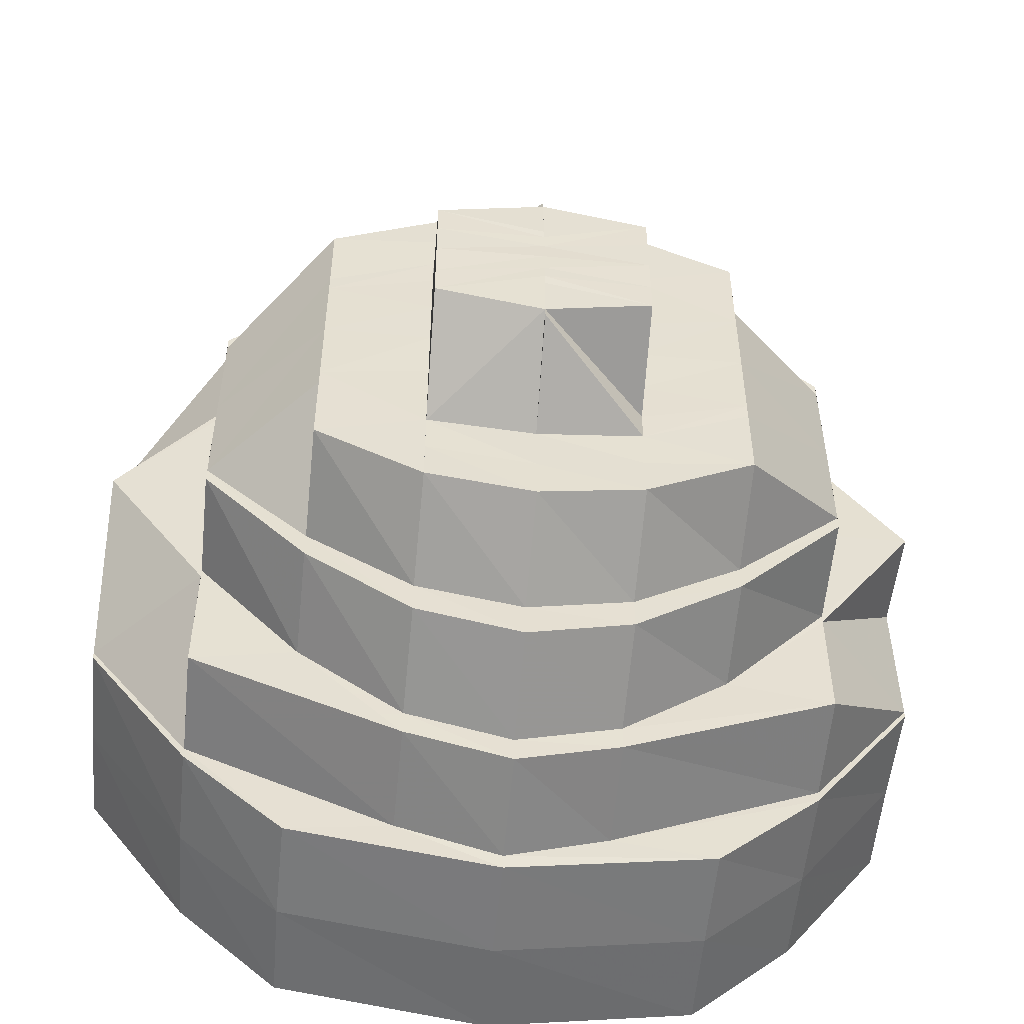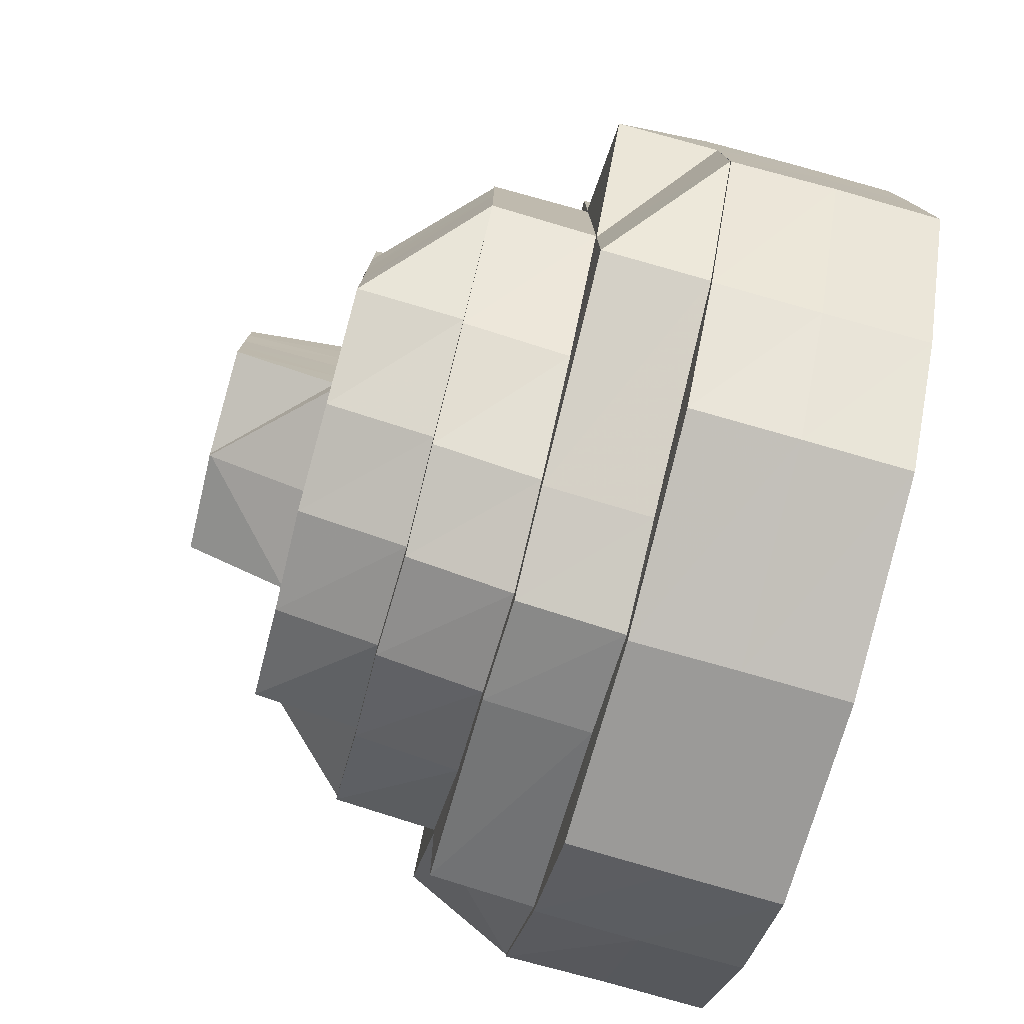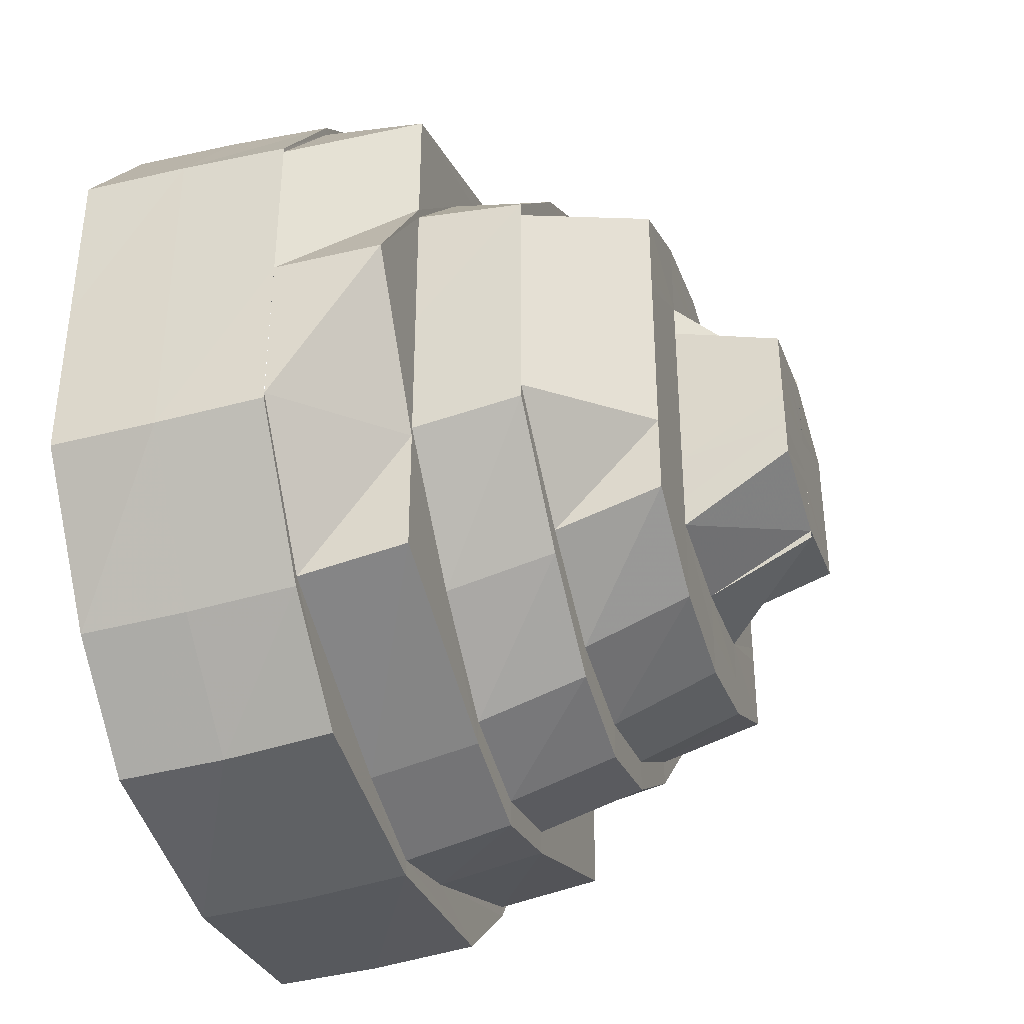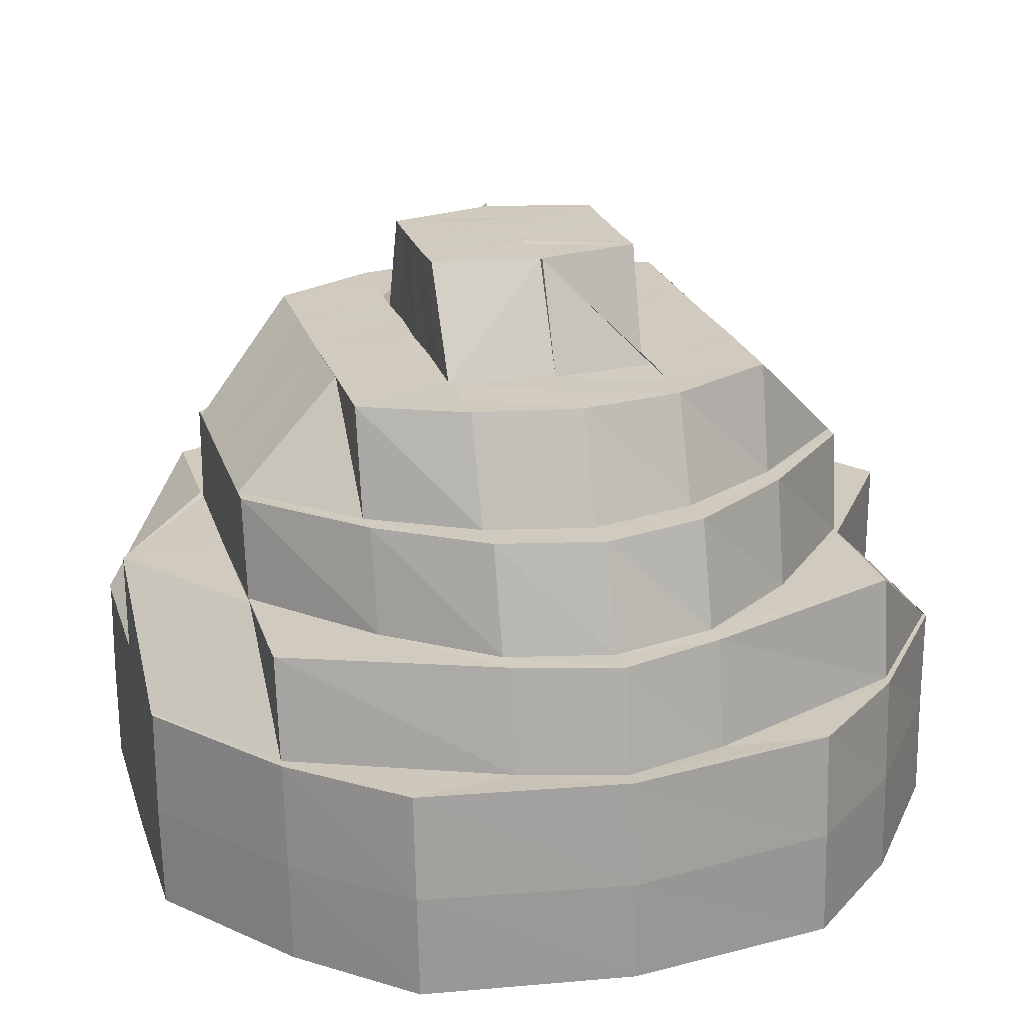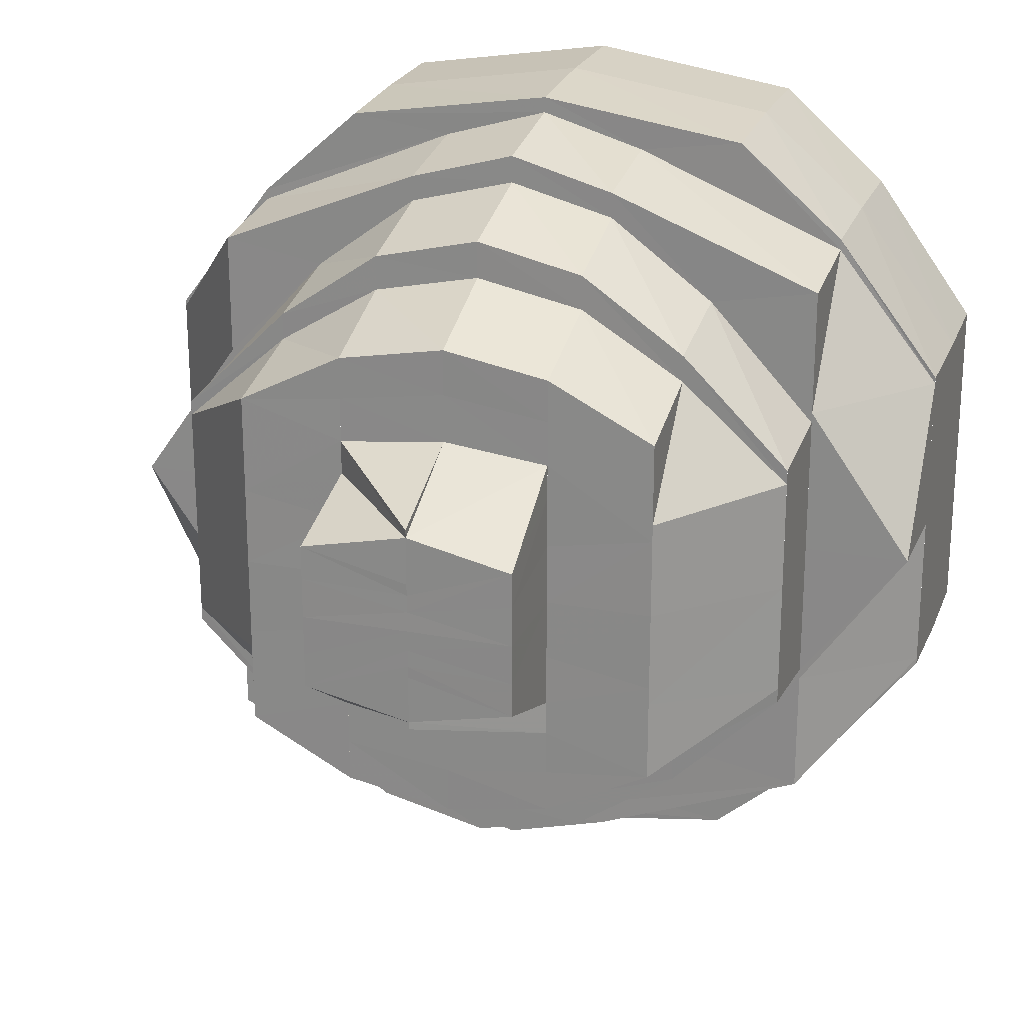
<metadata>
{"format":"obj","ext":"obj","renderer":"f3d","projection":"perspective","resolution":1024,"background":"white","views":[{"elev":-52.8,"azim":174.5,"up":"+Z"},{"elev":-78.1,"azim":-105.0,"up":"+Z"},{"elev":-38.1,"azim":106.8,"up":"+Z"},{"elev":23.4,"azim":-16.1,"up":"+Y"},{"elev":22.2,"azim":-161.6,"up":"+Z"}]}
</metadata>
<code>
o 9971
v 2245 1852 7.048
v 2245 1852 7.064
v 2245 1852 7.048
v 2245 1852 7.064
v 2245 1852 7.078
v 2245 1852 7.033
v 2245 1852 7.033
v 2245 1852 7.033
v 2245 1852 7.021
v 2245 1852 7.034
v 2245 1852 7.013
v 2245 1852 7.02
v 2245 1852 7.048
v 2245 1852 7.034
v 2245 1852 7.048
v 2245 1852 7.064
v 2245 1852 7.077
v 2245 1852 7.087
v 2245 1852 7.064
v 2245 1852 7.077
v 2245 1852 7.086
v 2245 1852 7.085
v 2245 1852 7.077
v 2245 1852 7.09
v 2245 1852 7.089
v 2245 1852 7.089
v 2245 1852 7.085
v 2245 1852 7.076
v 2245 1852 7.084
v 2245 1852 7.087
v 2245 1852 7.086
v 2245 1852 7.085
v 2245 1852 7.089
v 2245 1852 7.078
v 2245 1852 7.077
v 2245 1852 7.077
v 2245 1852 7.085
v 2245 1852 7.064
v 2245 1852 7.064
v 2245 1852 7.064
v 2245 1852 7.077
v 2245 1852 7.048
v 2245 1852 7.084
v 2245 1852 7.076
v 2245 1852 7.064
v 2245 1852 7.063
v 2245 1852 7.048
v 2245 1852 7.033
v 2245 1852 7.048
v 2245 1852 7.033
v 2245 1852 7.019
v 2245 1852 7.062
v 2245 1852 7.048
v 2245 1852 7.033
v 2245 1852 7.019
v 2245 1852 7.01
v 2245 1852 7.033
v 2245 1852 7.02
v 2245 1852 7.011
v 2245 1852 7.011
v 2245 1852 7.02
v 2245 1852 7.007
v 2245 1852 7.007
v 2245 1852 7.008
v 2245 1852 7.011
v 2245 1852 7.021
v 2245 1852 7.013
v 2245 1852 7.01
v 2245 1852 7.011
v 2245 1852 7.011
v 2245 1852 7.008
v 2245 1852 7.019
v 2245 1852 7.019
v 2245 1852 7.02
v 2245 1852 7.011
v 2245 1852 7.033
v 2245 1852 7.01
v 2245 1852 7.013
v 2245 1852 7.013
v 2245 1852 7.023
v 2245 1852 7.015
v 2245 1852 7.015
v 2245 1852 7.011
v 2245 1852 7.008
v 2245 1852 7.011
v 2245 1852 7.02
v 2245 1852 7.033
v 2245 1852 7.021
v 2245 1852 7.015
v 2245 1852 7.023
v 2245 1852 7.012
v 2245 1852 7.015
v 2245 1852 7.024
v 2245 1852 7.017
v 2245 1852 7.017
v 2245 1852 7.035
v 2245 1852 7.023
v 2245 1852 7.021
v 2245 1852 7.013
v 2245 1852 7.014
v 2245 1852 7.013
v 2245 1852 7.021
v 2245 1852 7.034
v 2245 1852 7.023
v 2245 1852 7.017
v 2245 1852 7.015
v 2245 1852 7.023
v 2245 1852 7.02
v 2245 1852 7.027
v 2245 1852 7.018
v 2245 1852 7.024
v 2245 1852 7.017
v 2245 1852 7.035
v 2245 1852 7.037
v 2245 1852 7.029
v 2245 1852 7.023
v 2245 1852 7.038
v 2245 1852 7.037
v 2245 1852 7.027
v 2245 1852 7.039
v 2245 1852 7.032
v 2245 1852 7.048
v 2245 1852 7.048
v 2245 1852 7.035
v 2245 1852 7.048
v 2245 1852 7.06
v 2245 1852 7.061
v 2245 1852 7.048
v 2245 1852 7.072
v 2245 1852 7.07
v 2245 1852 7.057
v 2245 1852 7.059
v 2245 1852 7.068
v 2245 1852 7.07
v 2245 1852 7.06
v 2245 1852 7.065
v 2245 1852 7.062
v 2245 1852 7.056
v 2245 1852 7.054
v 2245 1852 7.059
v 2245 1852 7.055
v 2245 1852 7.052
v 2245 1852 7.059
v 2245 1852 7.054
v 2245 1852 7.048
v 2245 1852 7.048
v 2245 1852 7.048
v 2245 1852 7.041
v 2245 1852 7.043
v 2245 1852 7.043
v 2245 1852 7.045
v 2245 1852 7.035
v 2245 1852 7.027
v 2245 1852 7.038
v 2245 1852 7.041
v 2245 1852 7.045
v 2245 1852 7.021
v 2245 1852 7.025
v 2245 1852 7.031
v 2245 1852 7.02
v 2245 1852 7.024
v 2245 1852 7.034
v 2245 1852 7.034
v 2245 1852 7.027
v 2245 1852 7.024
v 2245 1852 7.035
v 2245 1852 7.023
v 2245 1852 7.048
v 2245 1852 7.048
v 2245 1852 7.024
v 2245 1852 7.035
v 2245 1852 7.048
v 2245 1852 7.037
v 2245 1852 7.029
v 2245 1852 7.027
v 2245 1852 7.037
v 2245 1852 7.038
v 2245 1852 7.027
v 2245 1852 7.032
v 2245 1852 7.039
v 2245 1852 7.029
v 2245 1852 7.031
v 2245 1852 7.035
v 2245 1852 7.034
v 2245 1852 7.035
v 2245 1852 7.035
v 2245 1852 7.041
v 2245 1852 7.038
v 2245 1852 7.048
v 2245 1852 7.034
v 2245 1852 7.039
v 2245 1852 7.038
v 2245 1852 7.043
v 2245 1852 7.041
v 2245 1852 7.039
v 2245 1852 7.041
v 2245 1852 7.044
v 2245 1852 7.045
v 2245 1852 7.038
v 2245 1852 7.043
v 2245 1852 7.039
v 2245 1852 7.039
v 2245 1852 7.034
v 2245 1852 7.047
v 2245 1852 7.048
v 2245 1852 7.045
v 2245 1852 7.041
v 2245 1852 7.045
v 2245 1852 7.048
v 2245 1852 7.054
v 2245 1852 7.048
v 2245 1852 7.045
v 2245 1852 7.041
v 2245 1852 7.048
v 2245 1852 7.048
v 2245 1852 7.05
v 2245 1852 7.052
v 2245 1852 7.048
v 2245 1852 7.048
v 2245 1852 7.043
v 2245 1852 7.052
v 2245 1852 7.055
v 2245 1852 7.054
v 2245 1852 7.052
v 2245 1852 7.052
v 2245 1852 7.055
v 2245 1852 7.055
v 2245 1852 7.059
v 2245 1852 7.055
v 2245 1852 7.053
v 2245 1852 7.058
v 2245 1852 7.062
v 2245 1852 7.062
v 2245 1852 7.059
v 2245 1852 7.063
v 2245 1852 7.058
v 2245 1852 7.052
v 2245 1852 7.055
v 2245 1852 7.054
v 2245 1852 7.052
v 2245 1852 7.048
v 2245 1852 7.045
v 2245 1852 7.048
v 2245 1852 7.041
v 2245 1852 7.043
v 2245 1852 7.048
v 2245 1852 7.056
v 2245 1852 7.062
v 2245 1852 7.048
v 2245 1852 7.054
v 2245 1852 7.065
v 2245 1852 7.07
v 2245 1852 7.074
v 2245 1852 7.059
v 2245 1852 7.057
v 2245 1852 7.06
v 2245 1852 7.07
v 2245 1852 7.068
v 2245 1852 7.07
v 2245 1852 7.072
v 2245 1852 7.08
v 2245 1852 7.061
v 2245 1852 7.06
v 2245 1852 7.061
v 2245 1852 7.048
v 2245 1852 7.077
v 2245 1852 7.08
v 2245 1852 7.062
v 2245 1852 7.063
v 2245 1852 7.076
v 2245 1852 7.074
v 2245 1852 7.064
v 2245 1852 7.077
v 2245 1852 7.085
v 2245 1852 7.076
v 2245 1852 7.084
v 2245 1852 7.061
v 2245 1852 7.072
v 2245 1852 7.082
v 2245 1852 7.08
v 2245 1852 7.089
v 2245 1852 7.084
v 2245 1852 7.074
v 2245 1852 7.082
v 2245 1852 7.087
v 2245 1852 7.085
v 2245 1852 7.085
v 2245 1852 7.084
v 2245 1852 7.077
v 2245 1852 7.082
v 2245 1852 7.064
v 2245 1852 7.076
v 2245 1852 7.082
v 2245 1852 7.074
v 2245 1852 7.084
v 2245 1852 7.076
v 2245 1852 7.063
v 2245 1852 7.074
v 2245 1852 7.082
v 2245 1852 7.08
v 2245 1852 7.079
v 2245 1852 7.082
v 2245 1852 7.074
v 2245 1852 7.076
v 2245 1852 7.077
v 2245 1852 7.072
v 2245 1852 7.062
v 2245 1852 7.063
v 2245 1852 7.072
v 2245 1852 7.061
v 2245 1852 7.074
v 2245 1852 7.048
v 2245 1852 7.048
v 2245 1852 7.072
v 2245 1852 7.066
v 2245 1852 7.07
v 2245 1852 7.068
v 2245 1852 7.063
v 2245 1852 7.066
v 2245 1852 7.058
v 2245 1852 7.058
v 2245 1852 7.063
v 2245 1852 7.033
v 2245 1852 7.02
v 2245 1852 7.034
v 2245 1852 7.021
v 2245 1852 7.034
v 2245 1852 7.074
v 2245 1852 7.082
v 2245 1852 7.072
v 2245 1852 7.06
v 2245 1852 7.07
v 2245 1852 7.062
v 2245 1852 7.048
v 2245 1852 7.061
v 2245 1852 7.07
v 2245 1852 7.06
v 2245 1852 7.023
v 2245 1852 7.015
v 2245 1852 7.024
v 2245 1852 7.037
v 2245 1852 7.027
v 2245 1852 7.034
v 2245 1852 7.048
v 2245 1852 7.035
v 2245 1852 7.027
v 2245 1852 7.037
v 2245 1852 7.058
v 2245 1852 7.063
v 2245 1852 7.058
v 2245 1852 7.039
v 2245 1852 7.034
v 2245 1852 7.039
f 1 2 3
f 3 2 4
f 2 5 4
f 6 1 3
f 7 1 6
f 6 3 8
f 9 8 10
f 11 12 9
f 8 3 13
f 3 4 13
f 14 13 15
f 13 4 16
f 4 17 16
f 4 5 17
f 5 18 17
f 19 17 20
f 17 18 21
f 20 21 22
f 17 21 23
f 18 24 21
f 21 24 25
f 22 25 26
f 21 25 27
f 28 27 29
f 24 30 25
f 25 30 31
f 26 31 32
f 25 31 33
f 30 34 31
f 31 34 35
f 32 35 36
f 31 35 37
f 34 38 35
f 35 38 39
f 36 39 40
f 35 39 41
f 38 42 39
f 43 41 44
f 44 45 46
f 39 42 47
f 39 47 45
f 42 48 47
f 45 47 49
f 47 48 50
f 47 50 49
f 48 51 50
f 52 49 53
f 49 50 54
f 50 55 54
f 50 51 55
f 51 56 55
f 57 55 58
f 55 56 59
f 58 59 60
f 55 59 61
f 56 62 59
f 59 62 63
f 60 63 64
f 59 63 65
f 66 65 67
f 62 68 63
f 63 68 69
f 64 69 70
f 63 69 71
f 68 72 69
f 69 72 73
f 70 73 74
f 69 73 75
f 72 7 73
f 73 7 6
f 74 6 76
f 73 6 12
f 77 75 78
f 79 71 77
f 80 79 81
f 79 77 82
f 83 84 79
f 84 85 77
f 85 86 78
f 86 87 88
f 89 88 90
f 77 78 91
f 82 77 91
f 91 78 92
f 93 82 94
f 82 91 95
f 96 97 93
f 98 99 97
f 95 91 100
f 91 92 100
f 101 102 92
f 102 103 104
f 100 92 105
f 106 107 105
f 95 100 108
f 109 95 108
f 100 105 110
f 108 100 110
f 111 112 109
f 113 111 114
f 109 108 115
f 108 110 116
f 115 108 116
f 117 109 115
f 118 119 117
f 117 115 120
f 120 115 121
f 115 116 121
f 122 117 120
f 123 117 122
f 123 124 114
f 125 124 123
f 126 125 123
f 127 128 126
f 129 127 130
f 131 123 122
f 132 123 131
f 133 126 132
f 134 135 133
f 136 132 131
f 133 132 136
f 136 131 137
f 137 131 138
f 138 122 139
f 137 138 140
f 141 139 142
f 143 138 144
f 144 122 145
f 142 146 147
f 122 148 146
f 145 148 149
f 147 150 151
f 148 152 150
f 148 121 152
f 121 153 152
f 121 116 153
f 151 154 155
f 150 154 156
f 116 157 153
f 116 110 157
f 153 157 158
f 153 158 159
f 110 160 157
f 110 105 160
f 105 161 160
f 105 104 161
f 104 162 161
f 104 163 162
f 163 13 162
f 160 161 164
f 165 162 166
f 157 160 167
f 160 164 167
f 157 167 158
f 166 168 169
f 170 171 164
f 171 172 173
f 167 164 174
f 175 176 174
f 174 173 177
f 167 174 178
f 158 167 178
f 174 177 179
f 178 174 179
f 179 177 180
f 158 178 181
f 159 158 181
f 178 179 182
f 181 178 182
f 179 180 183
f 182 179 183
f 181 182 184
f 184 182 185
f 159 181 186
f 186 181 184
f 183 180 187
f 183 187 188
f 177 189 180
f 186 190 191
f 192 187 193
f 154 186 194
f 194 186 195
f 185 188 195
f 195 188 196
f 195 196 197
f 194 195 198
f 197 196 198
f 199 200 196
f 201 185 202
f 203 185 201
f 204 194 198
f 200 205 206
f 198 206 204
f 207 208 198
f 208 209 204
f 205 210 211
f 212 213 204
f 204 211 214
f 214 156 204
f 215 212 214
f 211 216 214
f 217 215 216
f 216 218 214
f 219 220 218
f 209 221 216
f 221 222 216
f 223 219 224
f 225 224 216
f 226 217 225
f 216 227 225
f 228 223 229
f 230 229 225
f 231 229 230
f 227 231 225
f 231 140 229
f 232 140 231
f 227 233 231
f 234 233 227
f 233 235 236
f 237 234 238
f 239 234 240
f 241 239 237
f 242 243 241
f 244 245 242
f 187 246 245
f 246 247 243
f 247 248 239
f 249 247 250
f 193 246 249
f 247 251 248
f 251 252 248
f 251 253 252
f 180 189 246
f 189 254 246
f 246 254 255
f 256 257 254
f 255 258 251
f 254 258 255
f 258 253 251
f 254 259 258
f 260 261 259
f 262 260 263
f 189 264 263
f 265 264 189
f 173 265 189
f 259 266 258
f 258 266 253
f 259 267 266
f 168 268 265
f 168 269 268
f 13 269 168
f 269 270 268
f 269 23 270
f 268 270 271
f 272 273 269
f 273 274 270
f 275 276 271
f 277 271 278
f 278 279 280
f 274 281 282
f 283 282 284
f 282 285 279
f 282 33 285
f 281 286 285
f 279 285 287
f 279 287 267
f 285 288 287
f 285 37 288
f 286 289 288
f 287 288 290
f 289 291 292
f 293 292 294
f 295 296 290
f 296 297 298
f 287 290 299
f 267 287 299
f 267 299 266
f 299 290 300
f 266 299 301
f 299 300 301
f 266 301 253
f 302 303 300
f 253 301 304
f 253 304 252
f 301 300 305
f 301 305 304
f 300 306 305
f 300 298 306
f 298 307 306
f 298 308 307
f 308 49 307
f 305 306 130
f 309 307 310
f 305 130 311
f 304 305 311
f 311 130 133
f 310 312 313
f 304 311 314
f 252 304 314
f 252 314 315
f 311 133 316
f 314 311 316
f 316 133 136
f 315 314 317
f 314 316 317
f 315 317 233
f 233 317 318
f 317 316 319
f 316 136 319
f 317 319 318
f 319 136 137
f 318 319 232
f 320 232 321
f 322 232 320
f 323 324 325
f 324 83 326
f 325 61 326
f 325 326 327
f 327 326 97
f 312 325 327
f 49 325 312
f 312 327 125
f 328 329 330
f 331 330 332
f 333 334 335
f 336 335 337
f 338 339 340
f 341 340 342
f 343 344 345
f 346 345 347
f 348 349 350
f 351 352 353

</code>
